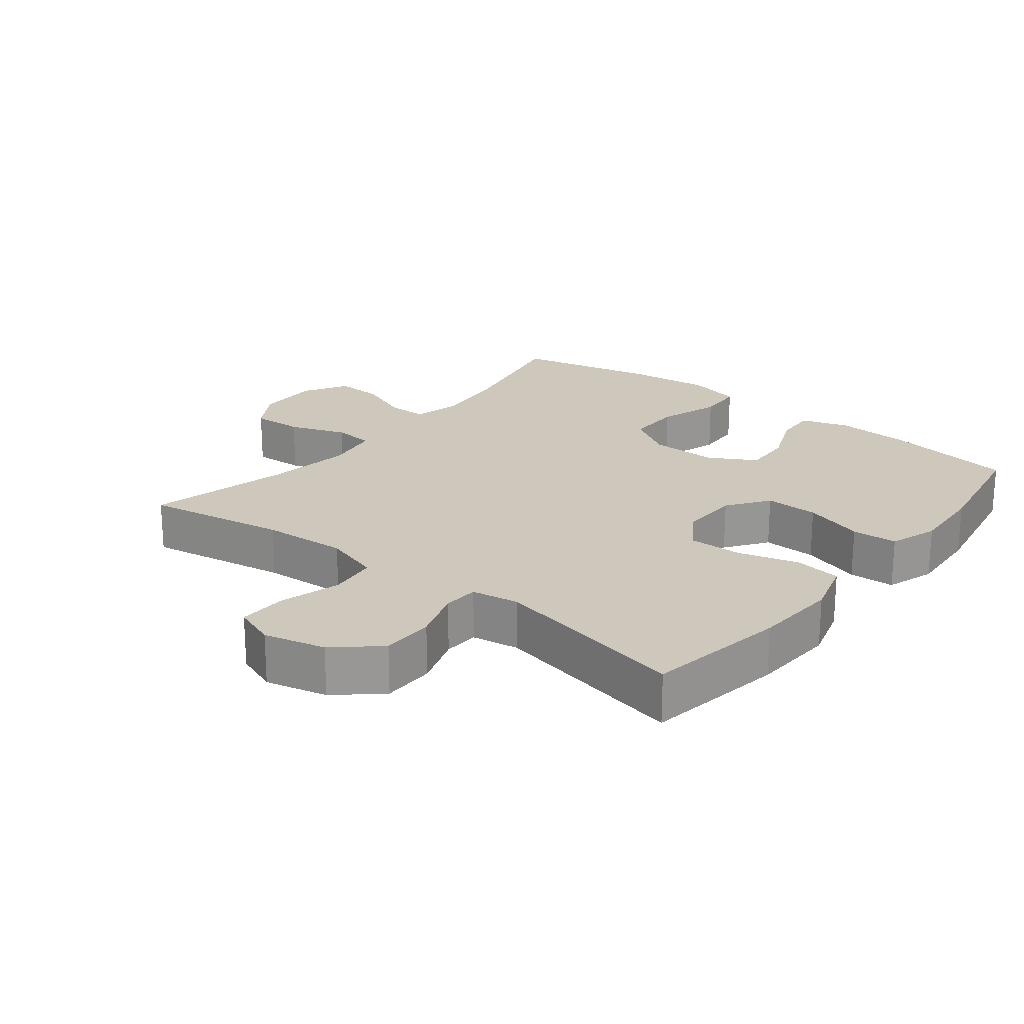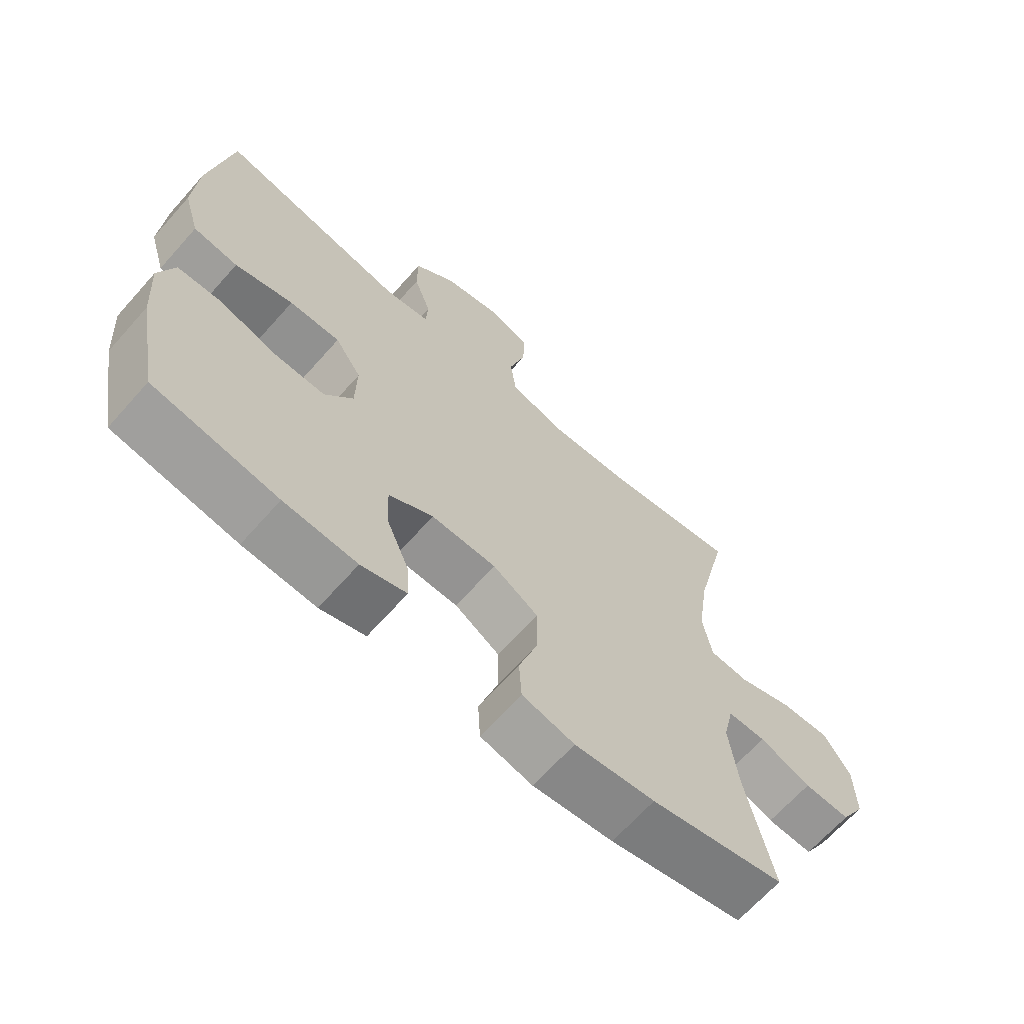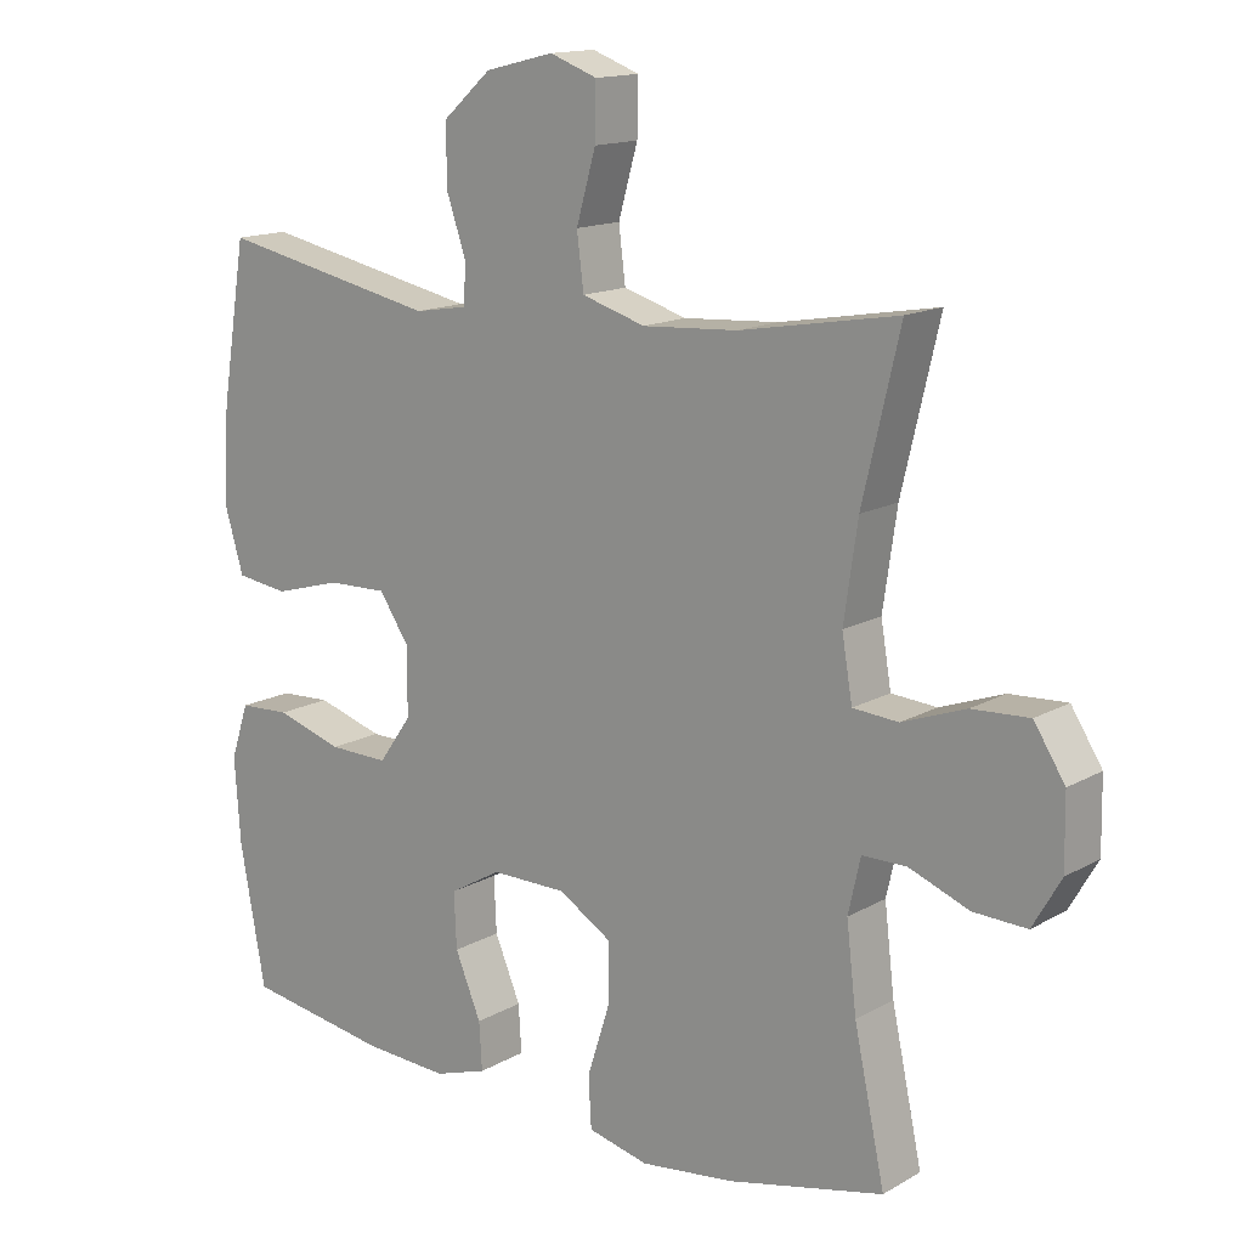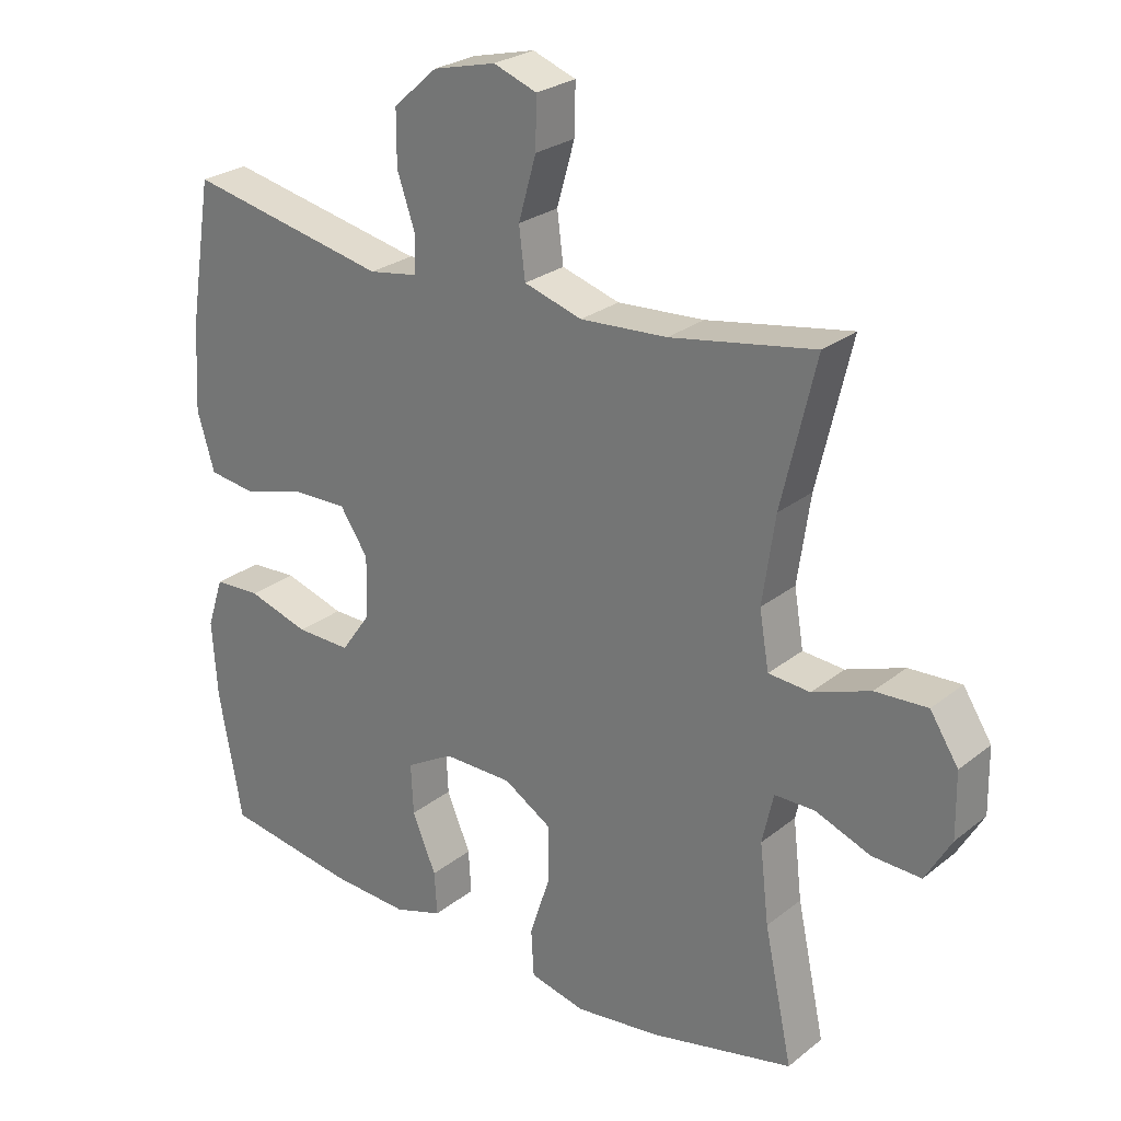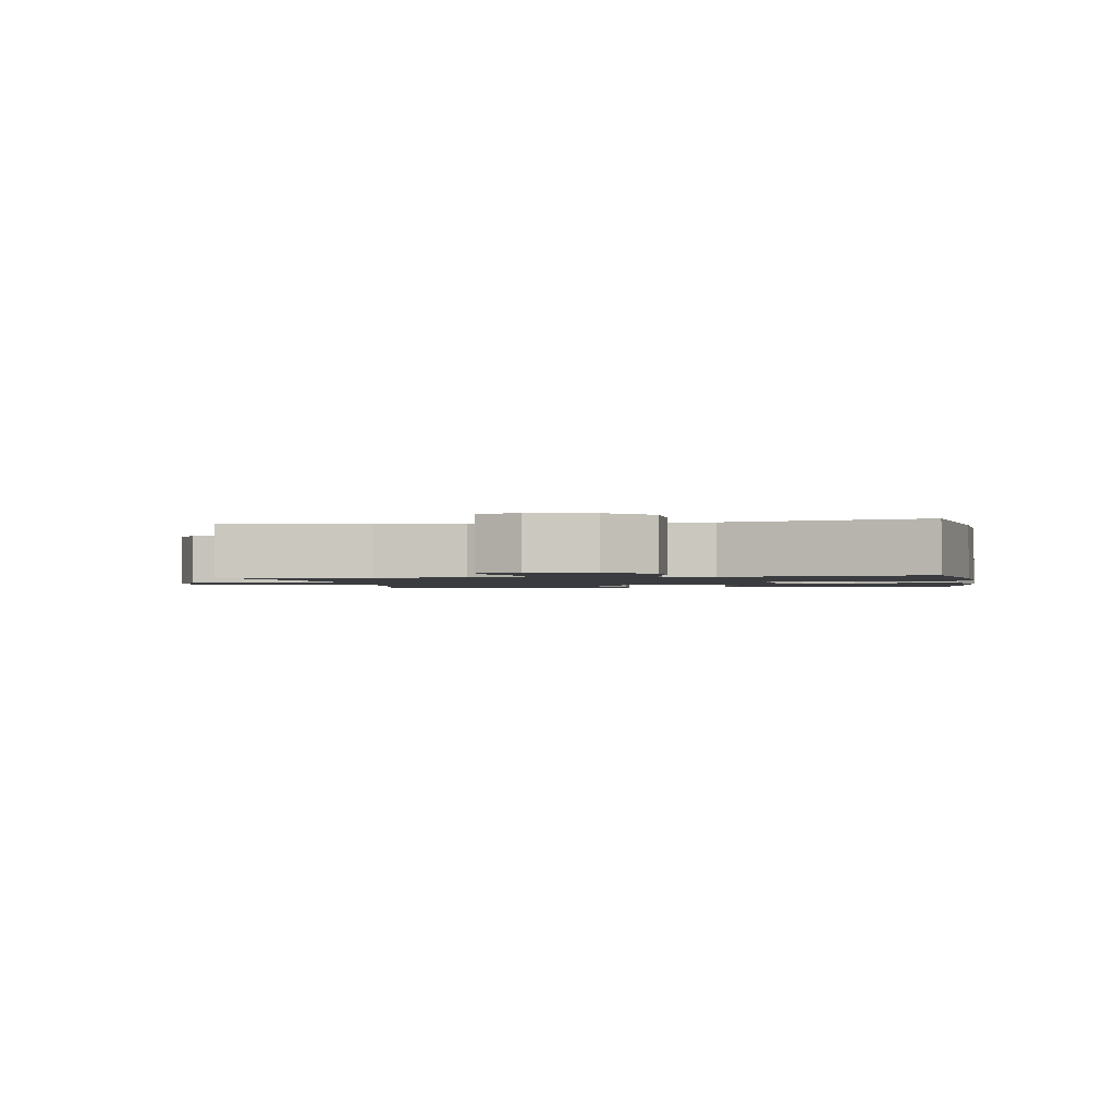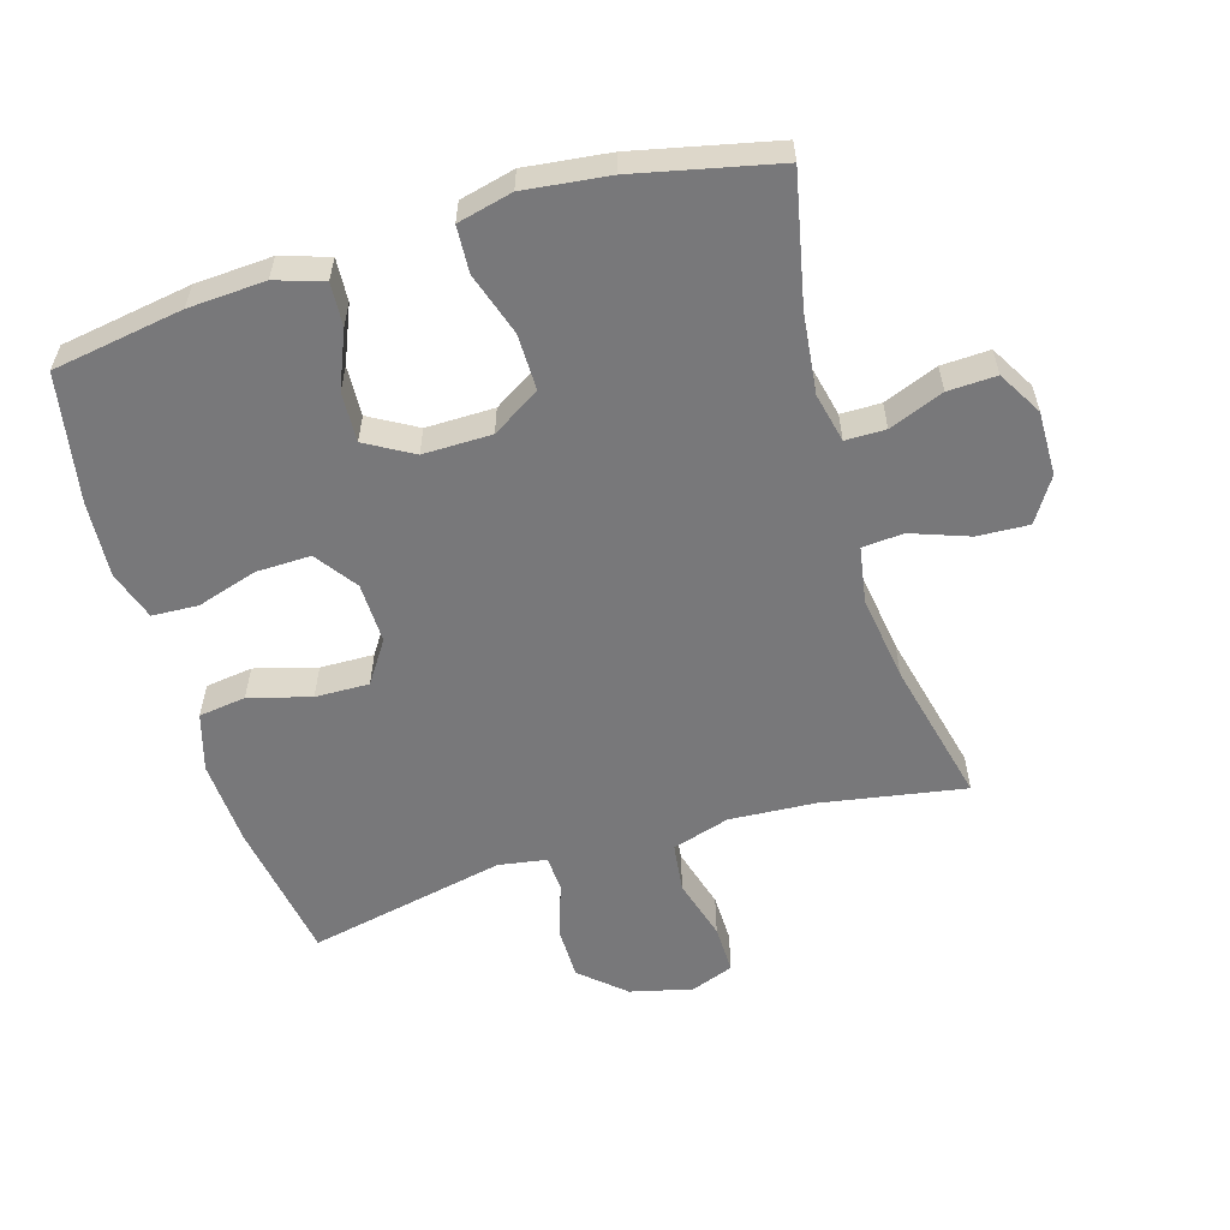
<metadata>
{"format":"obj","ext":"obj","renderer":"f3d","projection":"perspective","resolution":1024,"background":"white","views":[{"elev":22.0,"azim":38.5,"up":"+Y"},{"elev":-66.6,"azim":138.4,"up":"+Z"},{"elev":14.6,"azim":-140.6,"up":"+Z"},{"elev":25.9,"azim":-141.1,"up":"+Z"},{"elev":-1.6,"azim":10.2,"up":"+Y"},{"elev":-57.6,"azim":-163.3,"up":"+Y"}]}
</metadata>
<code>
o path7154
v 0.2159 0.0375 0.4161
v 0.1423 0.0375 0.4282
v 0.1395 0.0375 0.4834
v 0.1671 0.0375 0.5645
v 0.1669 0.0375 0.6462
v 0.09989 0.0375 0.7057
v 0.004589 0.0375 0.729
v -0.06123 0.0375 0.7047
v -0.05973 0.0375 0.6298
v -0.03277 0.0375 0.535
v -0.04218 0.0375 0.4597
v -0.1304 0.0375 0.4328
v -0.2624 0.0375 0.4412
v -0.4813 0.0375 0.4792
v -0.4295 0.0375 0.2588
v -0.4105 0.0375 0.1269
v -0.425 0.0375 0.04062
v -0.4882 0.0375 0.03569
v -0.5762 0.0375 0.06757
v -0.6556 0.0375 0.07168
v -0.6986 0.0375 0.004467
v -0.7002 0.0375 -0.09375
v -0.6609 0.0375 -0.1617
v -0.5866 0.0375 -0.1586
v -0.5031 0.0375 -0.1261
v -0.4418 0.0375 -0.1263
v -0.4247 0.0375 -0.2024
v -0.4386 0.0375 -0.3218
v -0.4813 0.0375 -0.5227
v -0.2643 0.0375 -0.5711
v -0.1345 0.0375 -0.5867
v -0.05017 0.0375 -0.5665
v -0.04615 0.0375 -0.4953
v -0.07713 0.0375 -0.399
v -0.07774 0.0375 -0.3134
v -0.004206 0.0375 -0.268
v 0.1008 0.0375 -0.2671
v 0.1728 0.0375 -0.3085
v 0.1692 0.0375 -0.3852
v 0.133 0.0375 -0.4717
v 0.129 0.0375 -0.5378
v 0.2023 0.0375 -0.5615
v 0.3203 0.0375 -0.5548
v 0.5204 0.0375 -0.5227
v 0.556 0.0375 -0.3271
v 0.564 0.0375 -0.2103
v 0.539 0.0375 -0.1344
v 0.4683 0.0375 -0.131
v 0.3752 0.0375 -0.1595
v 0.2922 0.0375 -0.1613
v 0.2467 0.0375 -0.09709
v 0.2448 0.0375 -0.004467
v 0.2875 0.0375 0.05954
v 0.37 0.0375 0.0576
v 0.4644 0.0375 0.03109
v 0.5368 0.0375 0.04106
v 0.5629 0.0375 0.1293
v 0.5555 0.0375 0.261
v 0.5204 0.0375 0.4792
v 0.2159 -0.0375 0.4161
v 0.1423 -0.0375 0.4282
v 0.1395 -0.0375 0.4834
v 0.1671 -0.0375 0.5645
v 0.1669 -0.0375 0.6462
v 0.09989 -0.0375 0.7057
v 0.004589 -0.0375 0.729
v -0.06123 -0.0375 0.7047
v -0.05973 -0.0375 0.6298
v -0.03277 -0.0375 0.535
v -0.04218 -0.0375 0.4597
v -0.1304 -0.0375 0.4328
v -0.2624 -0.0375 0.4412
v -0.4813 -0.0375 0.4792
v -0.4295 -0.0375 0.2588
v -0.4105 -0.0375 0.1269
v -0.425 -0.0375 0.04062
v -0.4882 -0.0375 0.03569
v -0.5762 -0.0375 0.06757
v -0.6556 -0.0375 0.07168
v -0.6986 -0.0375 0.004467
v -0.7002 -0.0375 -0.09375
v -0.6609 -0.0375 -0.1617
v -0.5866 -0.0375 -0.1586
v -0.5031 -0.0375 -0.1261
v -0.4418 -0.0375 -0.1263
v -0.4247 -0.0375 -0.2024
v -0.4386 -0.0375 -0.3218
v -0.4813 -0.0375 -0.5227
v -0.2643 -0.0375 -0.5711
v -0.1345 -0.0375 -0.5867
v -0.05017 -0.0375 -0.5665
v -0.04615 -0.0375 -0.4953
v -0.07713 -0.0375 -0.399
v -0.07774 -0.0375 -0.3134
v -0.004206 -0.0375 -0.268
v 0.1008 -0.0375 -0.2671
v 0.1728 -0.0375 -0.3085
v 0.1692 -0.0375 -0.3852
v 0.133 -0.0375 -0.4717
v 0.129 -0.0375 -0.5378
v 0.2023 -0.0375 -0.5615
v 0.3203 -0.0375 -0.5548
v 0.5204 -0.0375 -0.5227
v 0.556 -0.0375 -0.3271
v 0.564 -0.0375 -0.2103
v 0.539 -0.0375 -0.1344
v 0.4683 -0.0375 -0.131
v 0.3752 -0.0375 -0.1595
v 0.2922 -0.0375 -0.1613
v 0.2467 -0.0375 -0.09709
v 0.2448 -0.0375 -0.004467
v 0.2875 -0.0375 0.05954
v 0.37 -0.0375 0.0576
v 0.4644 -0.0375 0.03109
v 0.5368 -0.0375 0.04106
v 0.5629 -0.0375 0.1293
v 0.5555 -0.0375 0.261
v 0.5204 -0.0375 0.4792
v 0.556 0.0375 -0.3271
v 0.564 0.0375 -0.2103
v 0.539 0.0375 -0.1344
v 0.539 0.0375 -0.1344
v 0.5368 0.0375 0.04106
v 0.5368 0.0375 0.04106
v 0.5629 0.0375 0.1293
v 0.5555 0.0375 0.261
v 0.4683 0.0375 -0.131
v 0.5204 0.0375 -0.5227
v 0.5204 0.0375 -0.5227
v 0.4644 0.0375 0.03109
v 0.5204 0.0375 0.4792
v 0.5204 0.0375 0.4792
v 0.3752 0.0375 -0.1595
v 0.37 0.0375 0.0576
v 0.3203 0.0375 -0.5548
v 0.2922 0.0375 -0.1613
v 0.2875 0.0375 0.05954
v 0.2159 0.0375 0.4161
v 0.2023 0.0375 -0.5615
v 0.2467 0.0375 -0.09709
v 0.2448 0.0375 -0.004467
v 0.1423 0.0375 0.4282
v 0.1423 0.0375 0.4282
v 0.129 0.0375 -0.5378
v 0.129 0.0375 -0.5378
v 0.1728 0.0375 -0.3085
v 0.1728 0.0375 -0.3085
v 0.1692 0.0375 -0.3852
v 0.1008 0.0375 -0.2671
v 0.133 0.0375 -0.4717
v 0.1395 0.0375 0.4834
v 0.1671 0.0375 0.5645
v 0.1669 0.0375 0.6462
v 0.09989 0.0375 0.7057
v -0.004206 0.0375 -0.268
v 0.004589 0.0375 0.729
v -0.06123 0.0375 0.7047
v -0.06123 0.0375 0.7047
v -0.07774 0.0375 -0.3134
v -0.03277 0.0375 0.535
v -0.04218 0.0375 0.4597
v -0.04218 0.0375 0.4597
v -0.05973 0.0375 0.6298
v -0.1304 0.0375 0.4328
v -0.05017 0.0375 -0.5665
v -0.05017 0.0375 -0.5665
v -0.04615 0.0375 -0.4953
v -0.07713 0.0375 -0.399
v -0.1345 0.0375 -0.5867
v -0.2624 0.0375 0.4412
v -0.2643 0.0375 -0.5711
v -0.4813 0.0375 -0.5227
v -0.4813 0.0375 -0.5227
v -0.4247 0.0375 -0.2024
v -0.4386 0.0375 -0.3218
v -0.4105 0.0375 0.1269
v -0.425 0.0375 0.04062
v -0.425 0.0375 0.04062
v -0.4295 0.0375 0.2588
v -0.4418 0.0375 -0.1263
v -0.4418 0.0375 -0.1263
v -0.4882 0.0375 0.03569
v -0.5031 0.0375 -0.1261
v -0.4813 0.0375 0.4792
v -0.4813 0.0375 0.4792
v -0.5762 0.0375 0.06757
v -0.5866 0.0375 -0.1586
v -0.6556 0.0375 0.07168
v -0.6556 0.0375 0.07168
v -0.6609 0.0375 -0.1617
v -0.6609 0.0375 -0.1617
v -0.6986 0.0375 0.004467
v -0.7002 0.0375 -0.09375
v 0.556 -0.0375 -0.3271
v 0.564 -0.0375 -0.2103
v 0.539 -0.0375 -0.1344
v 0.539 -0.0375 -0.1344
v 0.5368 -0.0375 0.04106
v 0.5368 -0.0375 0.04106
v 0.5629 -0.0375 0.1293
v 0.5555 -0.0375 0.261
v 0.4683 -0.0375 -0.131
v 0.5204 -0.0375 -0.5227
v 0.5204 -0.0375 -0.5227
v 0.4644 -0.0375 0.03109
v 0.5204 -0.0375 0.4792
v 0.5204 -0.0375 0.4792
v 0.3752 -0.0375 -0.1595
v 0.37 -0.0375 0.0576
v 0.3203 -0.0375 -0.5548
v 0.2922 -0.0375 -0.1613
v 0.2875 -0.0375 0.05954
v 0.2159 -0.0375 0.4161
v 0.2023 -0.0375 -0.5615
v 0.2467 -0.0375 -0.09709
v 0.2448 -0.0375 -0.004467
v 0.1423 -0.0375 0.4282
v 0.1423 -0.0375 0.4282
v 0.129 -0.0375 -0.5378
v 0.129 -0.0375 -0.5378
v 0.1728 -0.0375 -0.3085
v 0.1728 -0.0375 -0.3085
v 0.1692 -0.0375 -0.3852
v 0.1008 -0.0375 -0.2671
v 0.133 -0.0375 -0.4717
v 0.1395 -0.0375 0.4834
v 0.1671 -0.0375 0.5645
v 0.1669 -0.0375 0.6462
v 0.09989 -0.0375 0.7057
v -0.004206 -0.0375 -0.268
v 0.004589 -0.0375 0.729
v -0.06123 -0.0375 0.7047
v -0.06123 -0.0375 0.7047
v -0.07774 -0.0375 -0.3134
v -0.03277 -0.0375 0.535
v -0.04218 -0.0375 0.4597
v -0.04218 -0.0375 0.4597
v -0.05973 -0.0375 0.6298
v -0.1304 -0.0375 0.4328
v -0.05017 -0.0375 -0.5665
v -0.05017 -0.0375 -0.5665
v -0.04615 -0.0375 -0.4953
v -0.07713 -0.0375 -0.399
v -0.1345 -0.0375 -0.5867
v -0.2624 -0.0375 0.4412
v -0.2643 -0.0375 -0.5711
v -0.4813 -0.0375 -0.5227
v -0.4813 -0.0375 -0.5227
v -0.4247 -0.0375 -0.2024
v -0.4386 -0.0375 -0.3218
v -0.4105 -0.0375 0.1269
v -0.425 -0.0375 0.04062
v -0.425 -0.0375 0.04062
v -0.4295 -0.0375 0.2588
v -0.4418 -0.0375 -0.1263
v -0.4418 -0.0375 -0.1263
v -0.4882 -0.0375 0.03569
v -0.5031 -0.0375 -0.1261
v -0.4813 -0.0375 0.4792
v -0.4813 -0.0375 0.4792
v -0.5762 -0.0375 0.06757
v -0.5866 -0.0375 -0.1586
v -0.6556 -0.0375 0.07168
v -0.6556 -0.0375 0.07168
v -0.6609 -0.0375 -0.1617
v -0.6609 -0.0375 -0.1617
v -0.6986 -0.0375 0.004467
v -0.7002 -0.0375 -0.09375
f 227 235 226
f 251 230 216
f 209 205 200
f 261 258 257
f 250 234 249
f 232 238 231
f 213 201 206
f 267 268 262
f 214 223 225
f 216 230 215
f 242 244 240
f 254 245 259
f 201 209 200
f 200 205 198
f 246 243 250
f 239 251 216
f 261 267 262
f 255 234 252
f 252 234 230
f 211 221 208
f 213 209 201
f 255 257 258
f 236 239 216
f 235 229 238
f 228 229 227
f 226 236 217
f 230 224 215
f 245 254 239
f 194 223 210
f 208 195 202
f 250 243 234
f 231 238 229
f 213 212 209
f 258 261 262
f 252 230 251
f 249 234 255
f 211 224 221
f 246 250 247
f 235 236 226
f 208 194 195
f 263 267 261
f 210 223 214
f 221 223 194
f 217 212 213
f 221 194 208
f 217 216 212
f 194 210 203
f 262 268 265
f 244 243 246
f 257 255 252
f 243 244 242
f 217 236 216
f 254 251 239
f 214 225 219
f 229 235 227
f 202 195 196
f 215 224 211
f 45 46 105 104
f 46 122 197 105
f 124 57 116 199
f 57 58 117 116
f 47 48 107 106
f 129 45 104 204
f 55 56 115 114
f 58 132 207 117
f 48 49 108 107
f 54 55 114 113
f 43 44 103 102
f 49 50 109 108
f 53 54 113 112
f 59 1 60 118
f 42 43 102 101
f 50 51 110 109
f 52 53 112 111
f 51 52 111 110
f 1 143 218 60
f 145 42 101 220
f 147 39 98 222
f 37 38 97 96
f 40 41 100 99
f 39 40 99 98
f 3 4 63 62
f 4 5 64 63
f 5 6 65 64
f 2 3 62 61
f 36 37 96 95
f 6 7 66 65
f 7 158 233 66
f 35 36 95 94
f 10 162 237 69
f 9 10 69 68
f 8 9 68 67
f 11 12 71 70
f 166 33 92 241
f 33 34 93 92
f 31 32 91 90
f 34 35 94 93
f 12 13 72 71
f 30 31 90 89
f 173 30 89 248
f 27 28 87 86
f 16 178 253 75
f 15 16 75 74
f 181 27 86 256
f 17 18 77 76
f 25 26 85 84
f 185 15 74 260
f 13 14 73 72
f 28 29 88 87
f 18 19 78 77
f 24 25 84 83
f 19 189 264 78
f 191 24 83 266
f 20 21 80 79
f 22 23 82 81
f 21 22 81 80
f 152 151 160
f 176 141 155
f 134 125 130
f 186 182 183
f 175 174 159
f 157 156 163
f 138 131 126
f 192 187 193
f 139 150 148
f 141 140 155
f 167 165 169
f 179 184 170
f 126 125 134
f 125 123 130
f 171 175 168
f 164 141 176
f 186 187 192
f 180 177 159
f 177 155 159
f 136 133 146
f 138 126 134
f 180 183 182
f 161 141 164
f 160 163 154
f 153 152 154
f 151 142 161
f 155 140 149
f 170 164 179
f 119 135 148
f 133 127 120
f 175 159 168
f 156 154 163
f 138 134 137
f 183 187 186
f 177 176 155
f 174 180 159
f 136 146 149
f 171 172 175
f 160 151 161
f 133 120 119
f 188 186 192
f 135 139 148
f 146 119 148
f 142 138 137
f 146 133 119
f 142 137 141
f 119 128 135
f 187 190 193
f 169 171 168
f 182 177 180
f 168 167 169
f 142 141 161
f 179 164 176
f 139 144 150
f 154 152 160
f 127 121 120
f 140 136 149

</code>
